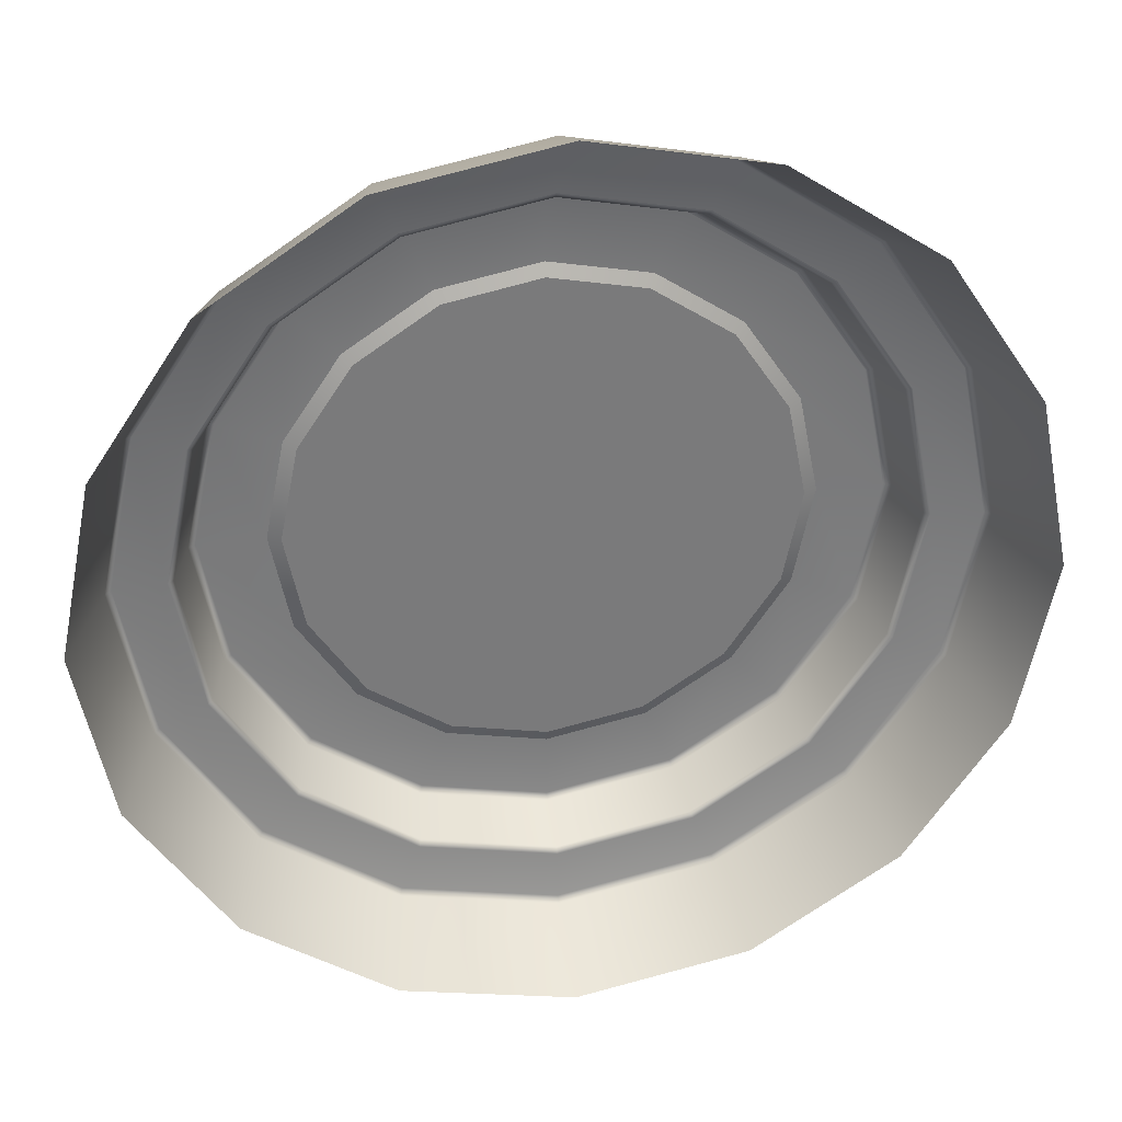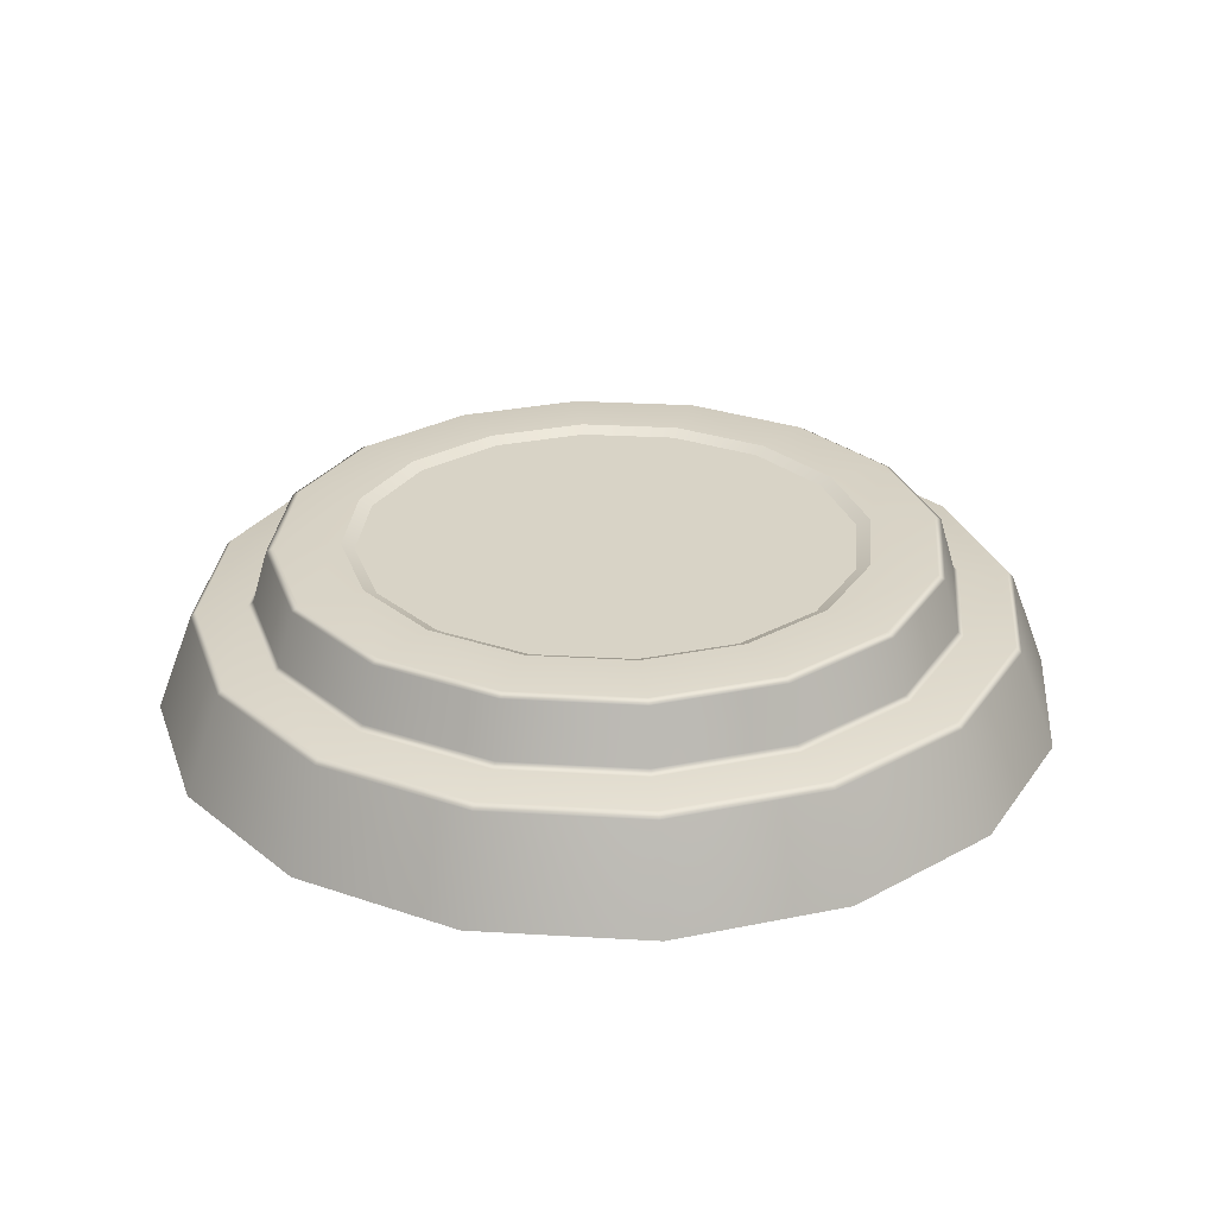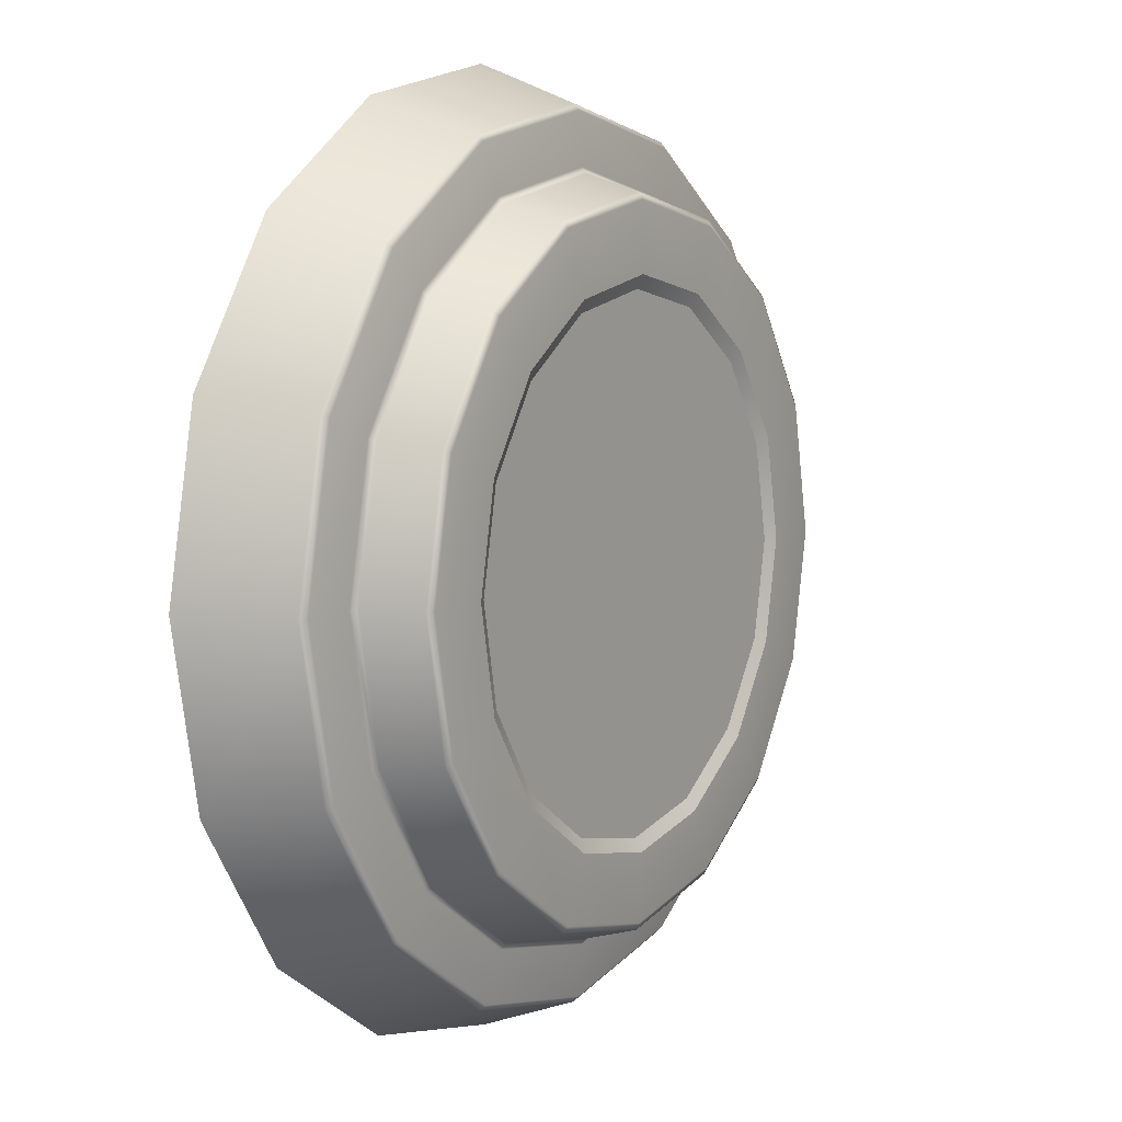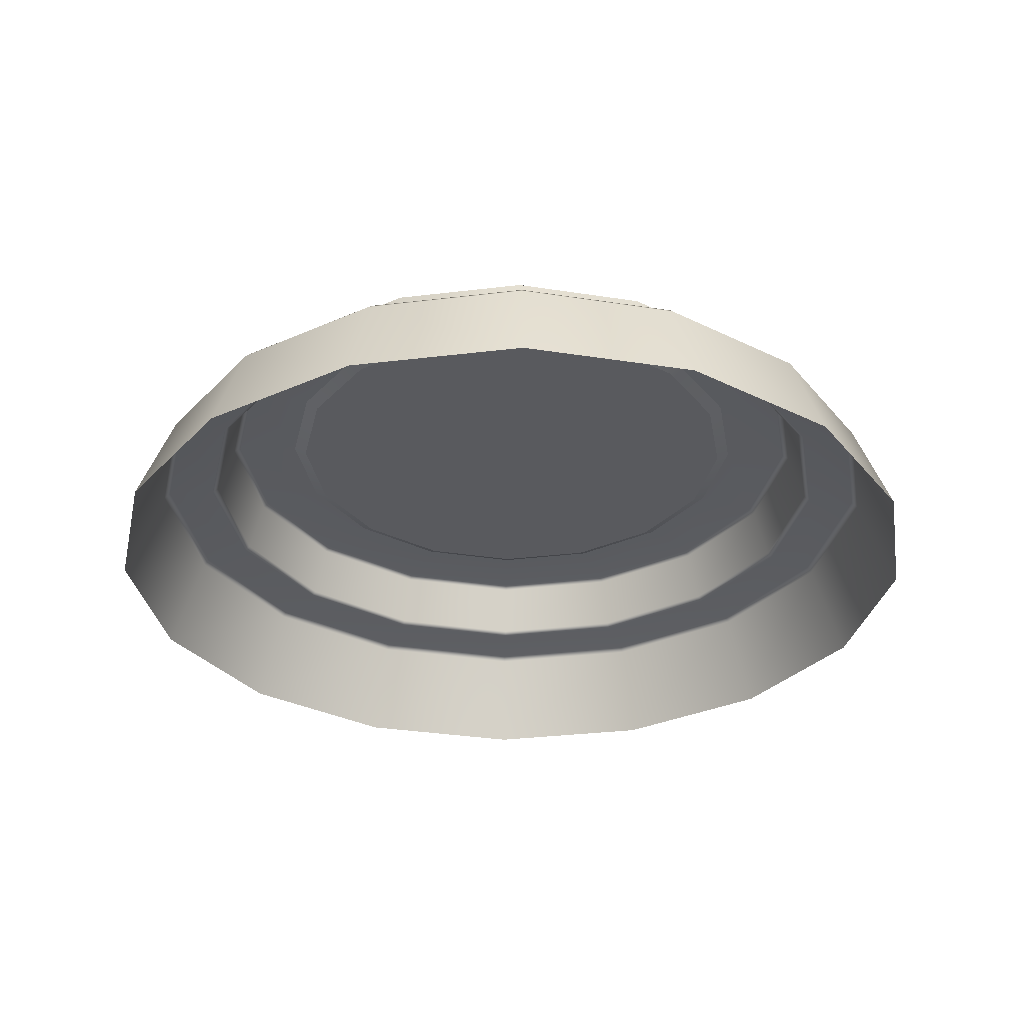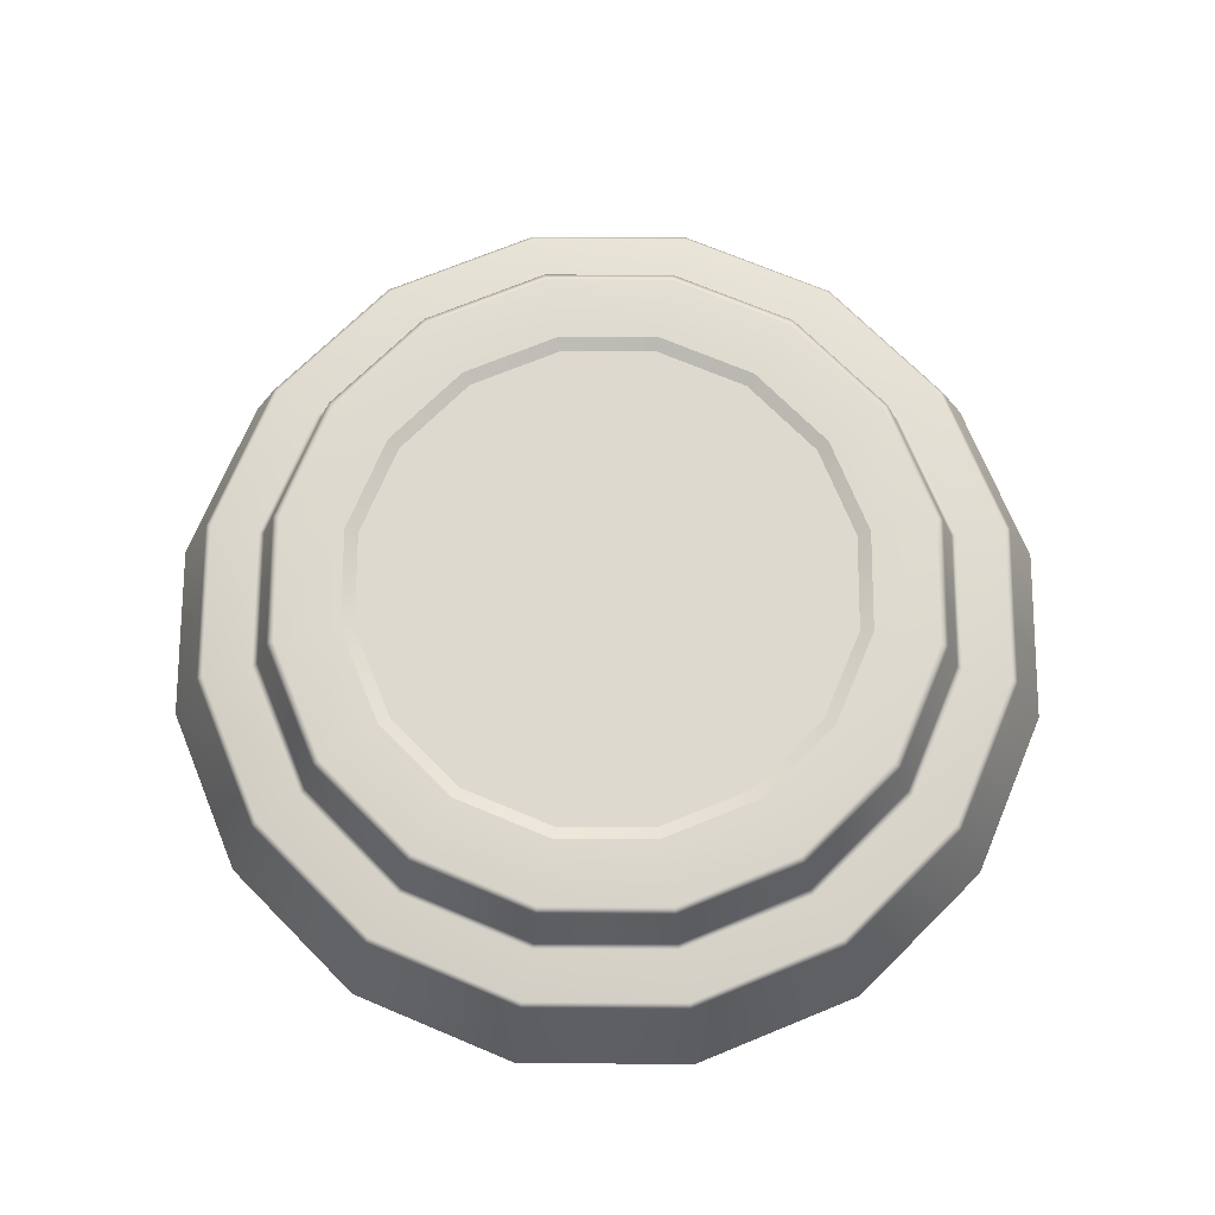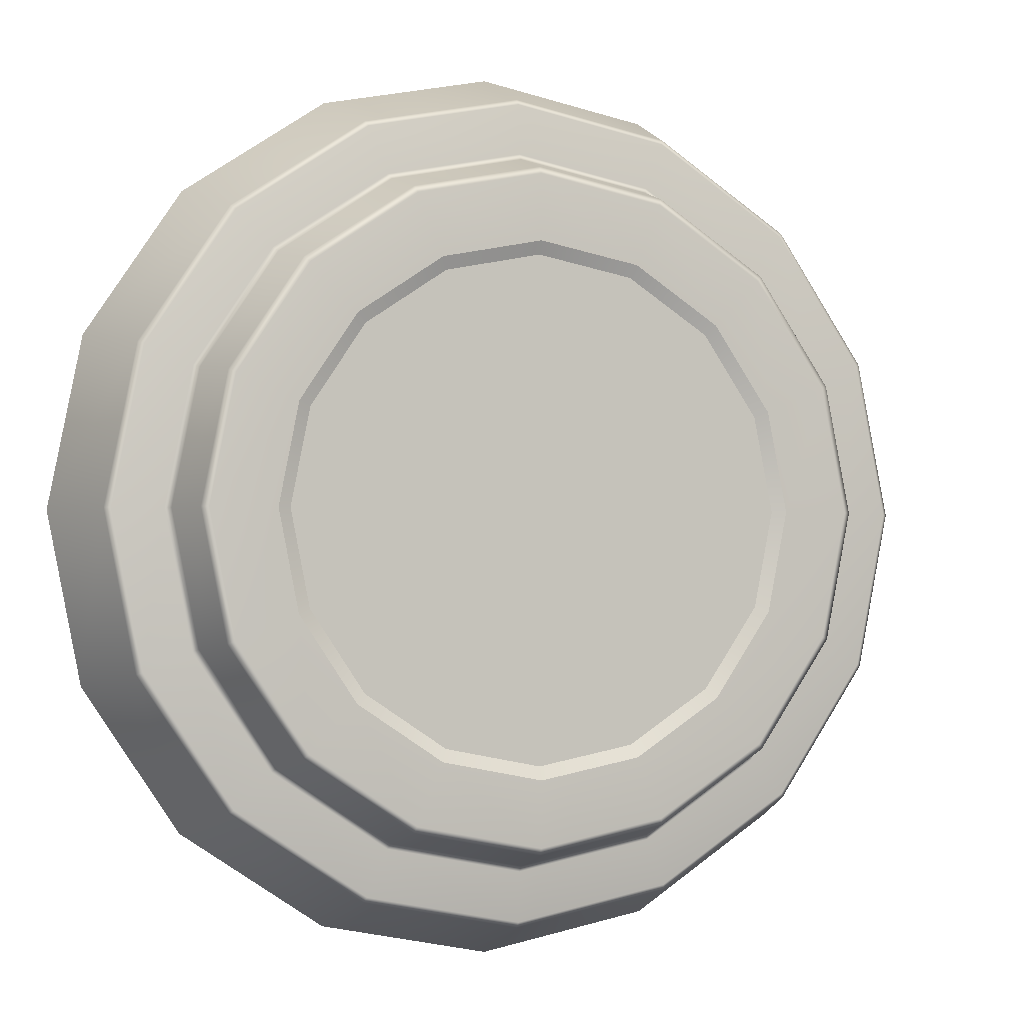
<metadata>
{"format":"obj","ext":"obj","renderer":"f3d","projection":"perspective","resolution":1024,"background":"white","views":[{"elev":32.2,"azim":-9.8,"up":"+Z"},{"elev":28.0,"azim":106.4,"up":"+Y"},{"elev":7.3,"azim":121.8,"up":"+Z"},{"elev":-31.4,"azim":-46.4,"up":"+Y"},{"elev":71.5,"azim":-11.0,"up":"+Y"},{"elev":-1.7,"azim":160.4,"up":"+Z"}]}
</metadata>
<code>
v  0 0.2539 0.3883
v  0 0.2449 0.3689
v  -0.1412 0.2449 0.3408
v  -0.1486 0.2539 0.3588
v  -0.2609 0.2449 0.2609
v  -0.2746 0.2539 0.2746
v  -0.3408 0.2449 0.1412
v  -0.3588 0.2539 0.1486
v  -0.3689 0.2449 -0
v  -0.3883 0.2539 -0
v  -0.3408 0.2449 -0.1412
v  -0.3588 0.2539 -0.1486
v  -0.2609 0.2449 -0.2609
v  -0.2746 0.2539 -0.2746
v  -0.1412 0.2449 -0.3408
v  -0.1486 0.2539 -0.3588
v  0 0.2449 -0.3689
v  0 0.2539 -0.3883
v  0.1412 0.2449 -0.3408
v  0.1486 0.2539 -0.3588
v  0.2609 0.2449 -0.2609
v  0.2746 0.2539 -0.2746
v  0.3408 0.2449 -0.1412
v  0.3588 0.2539 -0.1486
v  0.3689 0.2449 -0
v  0.3883 0.2539 -0
v  0.3408 0.2449 0.1412
v  0.3588 0.2539 0.1486
v  0.2609 0.2449 0.2609
v  0.2746 0.2539 0.2746
v  0.1412 0.2449 0.3408
v  0.1486 0.2539 0.3588
v  0.4584 0.2469 -0.1899
v  0.3509 0.2469 -0.3509
v  0.3432 0.2527 -0.3432
v  0.4484 0.2527 -0.1858
v  0.4962 0.2469 -0
v  0.4854 0.2527 -0
v  0.1899 0.2469 -0.4584
v  0 0.2469 -0.4962
v  0 0.2527 -0.4854
v  0.1858 0.2527 -0.4484
v  -0.1899 0.2469 -0.4584
v  -0.3509 0.2469 -0.3509
v  -0.3432 0.2527 -0.3432
v  -0.1858 0.2527 -0.4484
v  -0.4584 0.2469 -0.1899
v  -0.4962 0.2469 -0
v  -0.4854 0.2527 -0
v  -0.4484 0.2527 -0.1858
v  -0.4584 0.2469 0.1899
v  -0.3509 0.2469 0.3509
v  -0.3432 0.2527 0.3432
v  -0.4484 0.2527 0.1858
v  -0.1899 0.2469 0.4584
v  0 0.2469 0.4962
v  0 0.2527 0.4854
v  -0.1858 0.2527 0.4484
v  0.1899 0.2469 0.4584
v  0.3509 0.2469 0.3509
v  0.3432 0.2527 0.3432
v  0.1858 0.2527 0.4484
v  0.4584 0.2469 0.1899
v  0.4484 0.2527 0.1858
v  0 0 -0.6678
v  -0.2556 0 -0.617
v  0 0.1467 -0.612
v  -0.2342 0.1467 -0.5654
v  -0.4722 0 -0.4722
v  -0.2308 0.1551 -0.5572
v  0 0.1551 -0.6032
v  0 0.1596 -0.5286
v  -0.4328 0.1467 -0.4328
v  -0.617 0 -0.2556
v  -0.4265 0.1551 -0.4265
v  -0.2023 0.1596 -0.4884
v  -0.5654 0.1467 -0.2342
v  -0.6678 0 -0
v  -0.612 0.1467 -0
v  -0.6032 0.1551 -0
v  -0.5572 0.1551 -0.2308
v  -0.4884 0.1596 -0.2023
v  -0.5286 0.1596 -0
v  -0.3738 0.1596 -0.3738
v  -0.5197 0.1666 -0
v  -0.4802 0.1666 -0.1989
v  -0.3675 0.1666 -0.3675
v  -0.1989 0.1666 -0.4802
v  0 0.1666 -0.5197
v  -0.617 0 0.2556
v  -0.5654 0.1467 0.2342
v  -0.4722 0 0.4722
v  -0.4328 0.1467 0.4328
v  -0.4265 0.1551 0.4265
v  -0.5572 0.1551 0.2308
v  -0.4884 0.1596 0.2023
v  -0.3738 0.1596 0.3738
v  -0.3675 0.1666 0.3675
v  -0.4802 0.1666 0.1989
v  -0.2556 0 0.617
v  -0.2342 0.1467 0.5654
v  0 0 0.6678
v  -0.2308 0.1551 0.5572
v  0 0.1467 0.612
v  0.2556 0 0.617
v  0 0.1551 0.6032
v  -0.2023 0.1596 0.4884
v  0.2342 0.1467 0.5654
v  0.4722 0 0.4722
v  0.4328 0.1467 0.4328
v  0.4265 0.1551 0.4265
v  0.2308 0.1551 0.5572
v  0.2023 0.1596 0.4884
v  0.3738 0.1596 0.3738
v  0 0.1596 0.5286
v  0.3675 0.1666 0.3675
v  0.1989 0.1666 0.4802
v  0 0.1666 0.5197
v  -0.1989 0.1666 0.4802
v  0.617 0 0.2556
v  0.5654 0.1467 0.2342
v  0.6678 0 -0
v  0.612 0.1467 -0
v  0.6032 0.1551 -0
v  0.5572 0.1551 0.2308
v  0.4884 0.1596 0.2023
v  0.5286 0.1596 -0
v  0.5197 0.1666 -0
v  0.4802 0.1666 0.1989
v  0.617 0 -0.2556
v  0.5654 0.1467 -0.2342
v  0.4722 0 -0.4722
v  0.5572 0.1551 -0.2308
v  0.4328 0.1467 -0.4328
v  0.2556 0 -0.617
v  0.4265 0.1551 -0.4265
v  0.4884 0.1596 -0.2023
v  0.2342 0.1467 -0.5654
v  0.2308 0.1551 -0.5572
v  0.2023 0.1596 -0.4884
v  0.3738 0.1596 -0.3738
v  0.1989 0.1666 -0.4802
v  0.3675 0.1666 -0.3675
v  0.4802 0.1666 -0.1989
o Pedestal__MI_Pedestal_01
g Pedestal__MI_Pedestal_01
f 1 2 3
f 4 1 3
f 4 3 5
f 6 4 5
f 6 5 7
f 8 6 7
f 8 7 9
f 10 8 9
f 10 9 11
f 12 10 11
f 12 11 13
f 14 12 13
f 14 13 15
f 16 14 15
f 16 15 17
f 18 16 17
f 18 17 19
f 20 18 19
f 20 19 21
f 22 20 21
f 22 21 23
f 24 22 23
f 24 23 25
f 26 24 25
f 26 25 27
f 28 26 27
f 28 27 29
f 30 28 29
f 30 29 31
f 32 30 31
f 32 31 2
f 1 32 2
f 7 5 3
f 9 7 3
f 2 9 3
f 31 9 2
f 29 9 31
f 27 9 29
f 25 9 27
f 9 25 11
f 25 23 11
f 23 21 11
f 21 19 11
f 19 17 11
f 17 15 11
f 15 13 11
f 33 34 35
f 35 22 24
f 36 33 35
f 36 35 24
f 33 36 37
f 36 24 26
f 36 38 37
f 38 36 26
f 39 40 41
f 41 18 20
f 42 39 41
f 42 41 20
f 34 39 42
f 42 20 22
f 35 34 42
f 35 42 22
f 43 44 45
f 45 14 16
f 46 43 45
f 46 45 16
f 40 43 46
f 46 16 18
f 41 40 46
f 41 46 18
f 47 48 49
f 49 10 12
f 50 47 49
f 50 49 12
f 44 47 50
f 50 12 14
f 45 44 50
f 45 50 14
f 51 52 53
f 53 6 8
f 54 51 53
f 54 53 8
f 48 51 54
f 54 8 10
f 49 48 54
f 49 54 10
f 55 56 57
f 57 1 4
f 58 55 57
f 58 57 4
f 52 55 58
f 58 4 6
f 53 52 58
f 53 58 6
f 59 60 61
f 61 30 32
f 62 59 61
f 62 61 32
f 56 59 62
f 62 32 1
f 57 56 62
f 57 62 1
f 63 37 38
f 38 26 28
f 64 63 38
f 64 38 28
f 60 63 64
f 64 28 30
f 61 60 64
f 61 64 30
f 65 66 67
f 66 68 67
f 66 69 68
f 68 70 67
f 70 71 67
f 71 70 72
f 69 73 68
f 69 74 73
f 75 70 68
f 73 75 68
f 70 76 72
f 70 75 76
f 74 77 73
f 74 78 77
f 78 79 77
f 79 80 77
f 77 81 73
f 80 81 77
f 81 75 73
f 81 80 82
f 80 83 82
f 75 81 84
f 81 82 84
f 75 84 76
f 83 85 82
f 82 86 84
f 85 86 82
f 85 48 47
f 86 85 47
f 86 47 44
f 86 87 84
f 87 86 44
f 84 87 76
f 87 44 43
f 87 88 76
f 88 87 43
f 76 88 72
f 88 43 40
f 88 89 72
f 89 88 40
f 78 90 79
f 90 91 79
f 90 92 91
f 92 93 91
f 93 94 91
f 91 95 79
f 94 95 91
f 95 80 79
f 80 95 83
f 95 94 96
f 95 96 83
f 94 97 96
f 97 98 96
f 96 99 83
f 98 99 96
f 99 85 83
f 85 99 48
f 99 51 48
f 99 98 51
f 98 52 51
f 92 100 93
f 100 101 93
f 100 102 101
f 101 103 93
f 103 94 93
f 94 103 97
f 102 104 101
f 102 105 104
f 106 103 101
f 104 106 101
f 103 107 97
f 103 106 107
f 105 108 104
f 105 109 108
f 109 110 108
f 110 111 108
f 108 112 104
f 111 112 108
f 112 106 104
f 112 111 113
f 111 114 113
f 106 112 115
f 112 113 115
f 106 115 107
f 114 116 113
f 113 117 115
f 116 117 113
f 116 60 59
f 117 116 59
f 117 59 56
f 117 118 115
f 118 117 56
f 115 118 107
f 118 56 55
f 118 119 107
f 119 118 55
f 107 119 97
f 119 55 52
f 119 98 97
f 98 119 52
f 109 120 110
f 120 121 110
f 120 122 121
f 122 123 121
f 123 124 121
f 121 125 110
f 124 125 121
f 125 111 110
f 111 125 114
f 125 124 126
f 125 126 114
f 124 127 126
f 127 128 126
f 126 129 114
f 128 129 126
f 129 116 114
f 116 129 60
f 129 63 60
f 129 128 63
f 128 37 63
f 122 130 123
f 130 131 123
f 130 132 131
f 123 131 133
f 124 123 133
f 124 133 127
f 132 134 131
f 132 135 134
f 136 133 131
f 134 136 131
f 133 137 127
f 133 136 137
f 135 138 134
f 135 65 138
f 65 67 138
f 67 71 138
f 138 139 134
f 71 139 138
f 139 136 134
f 139 71 140
f 71 72 140
f 136 139 141
f 139 140 141
f 136 141 137
f 72 89 140
f 140 142 141
f 89 142 140
f 89 40 39
f 142 89 39
f 142 39 34
f 142 143 141
f 143 142 34
f 141 143 137
f 143 34 33
f 143 144 137
f 144 143 33
f 127 137 144
f 144 33 37
f 128 127 144
f 128 144 37

</code>
